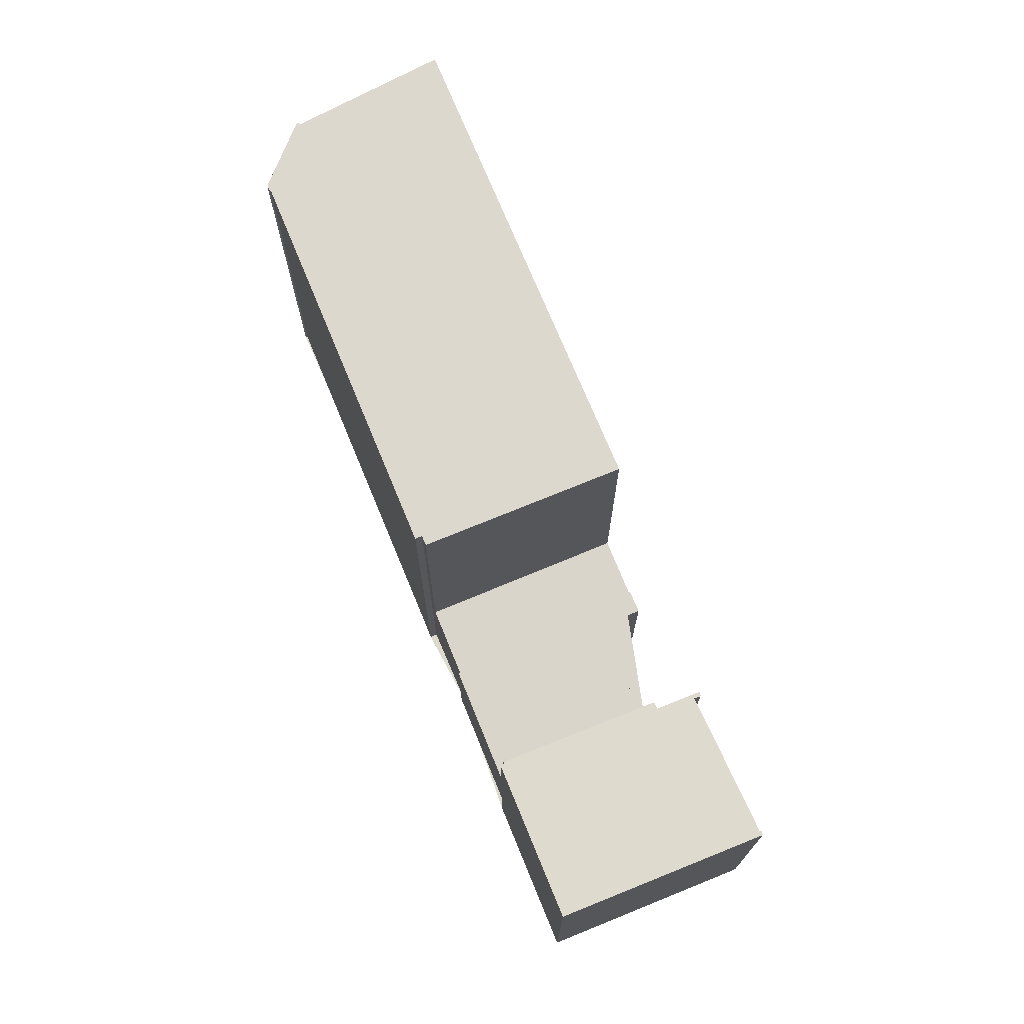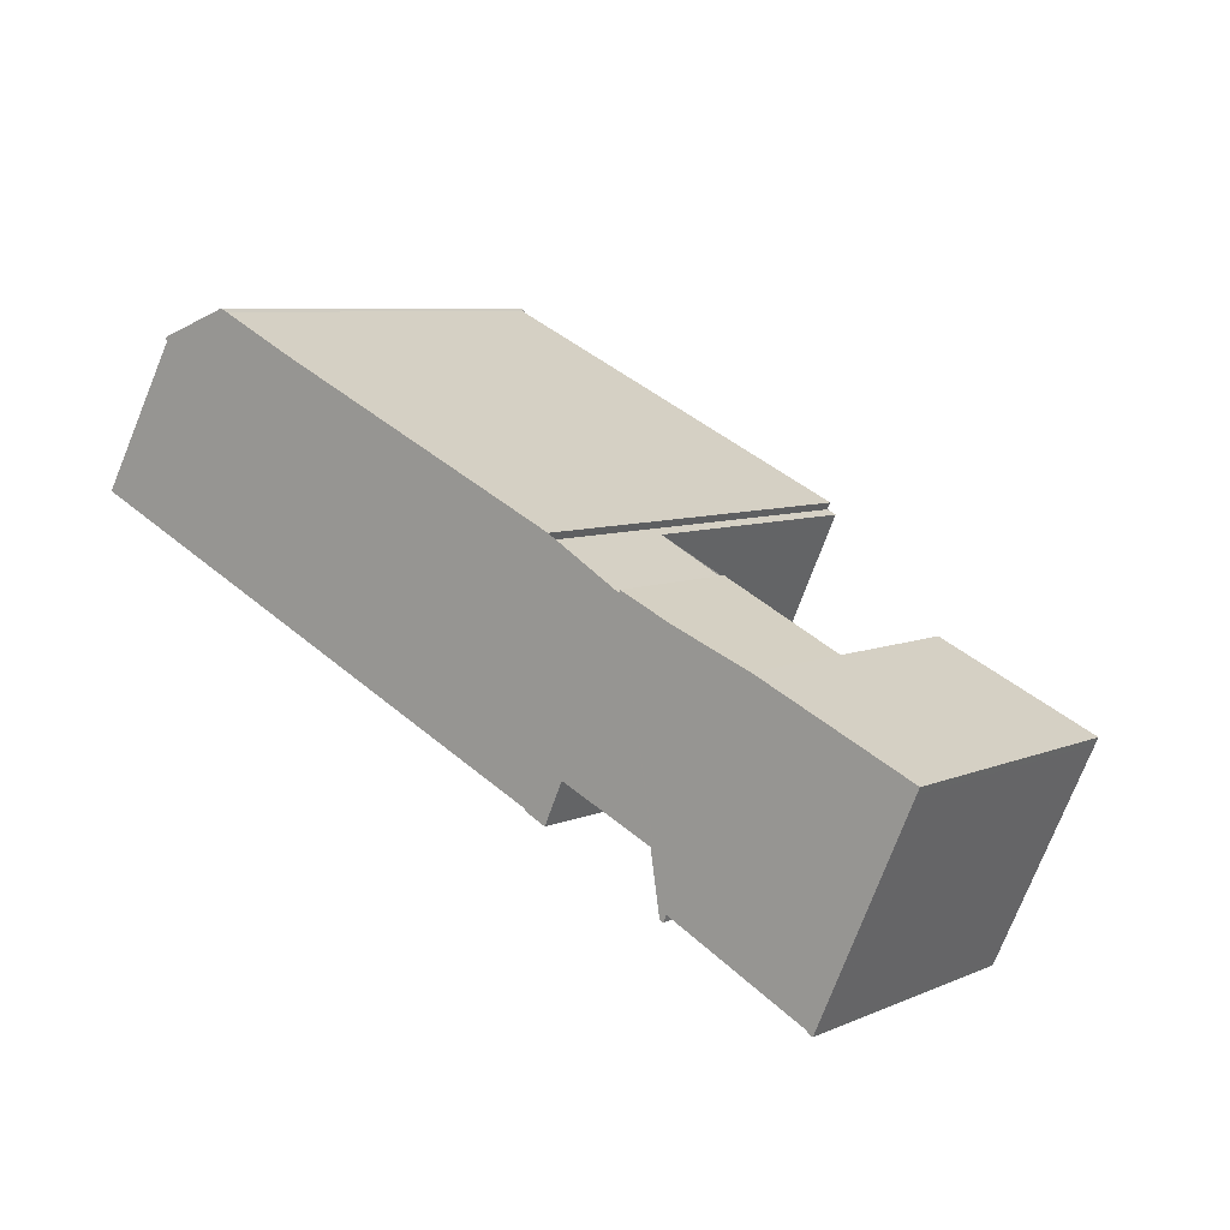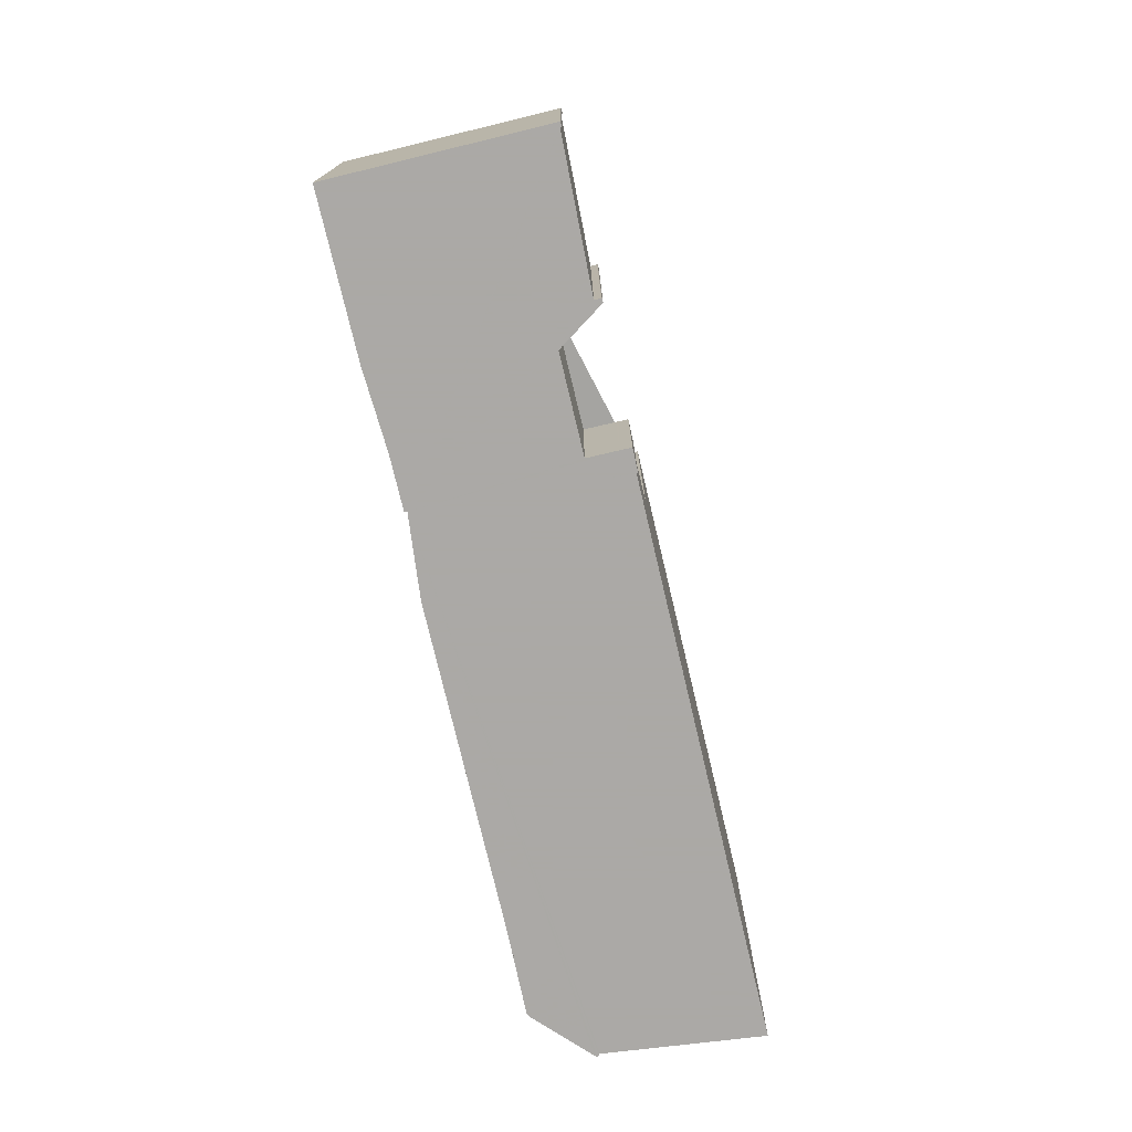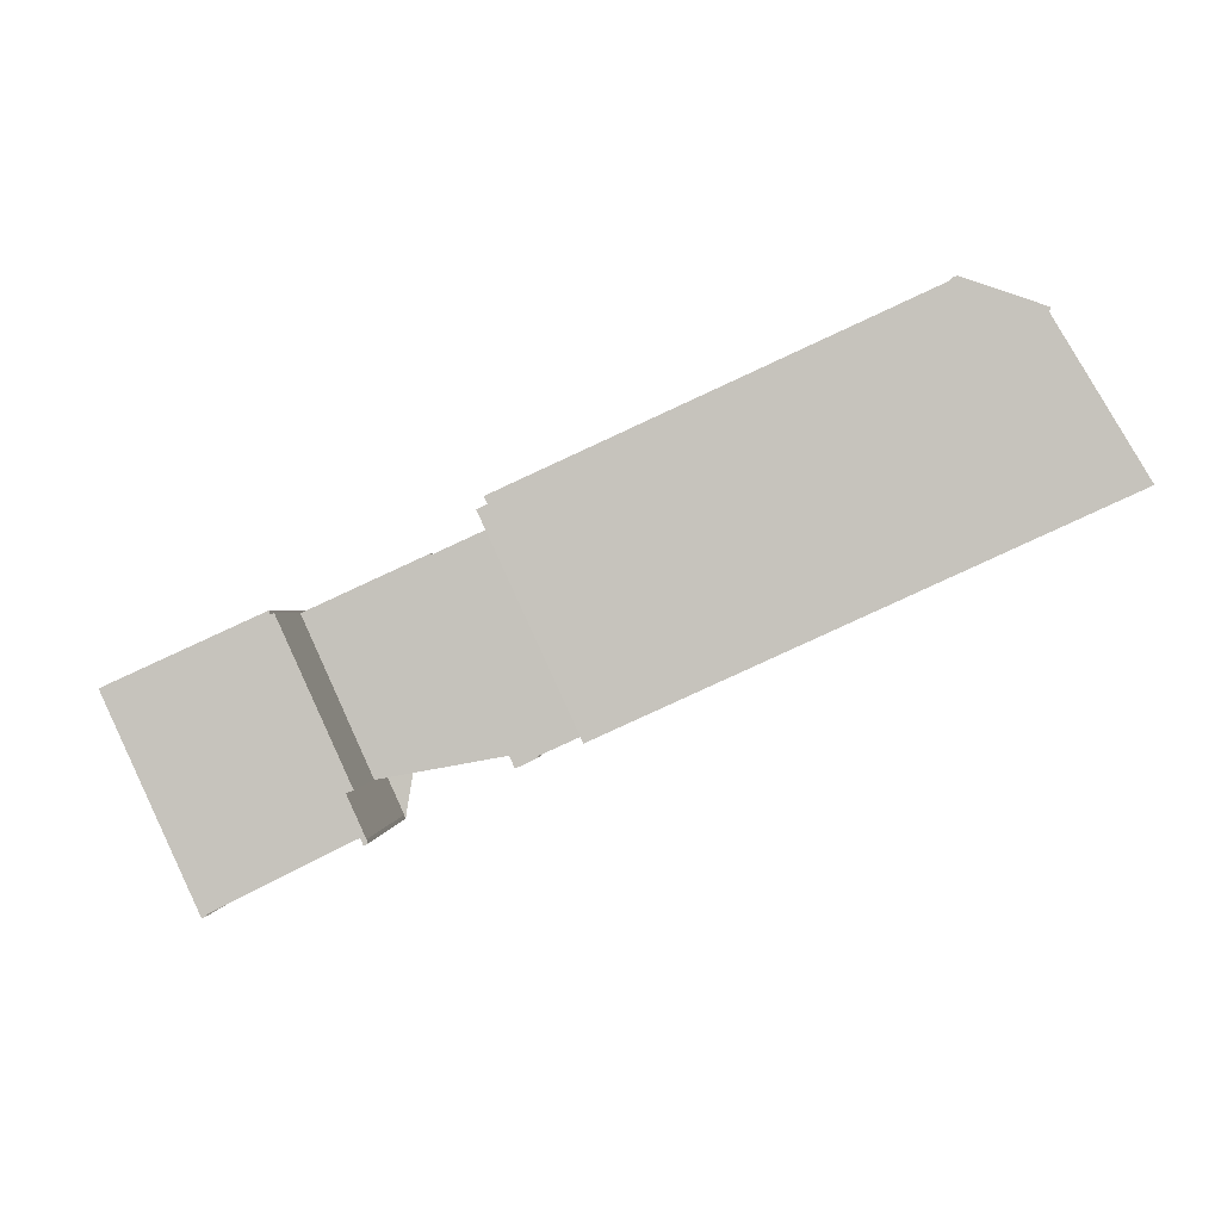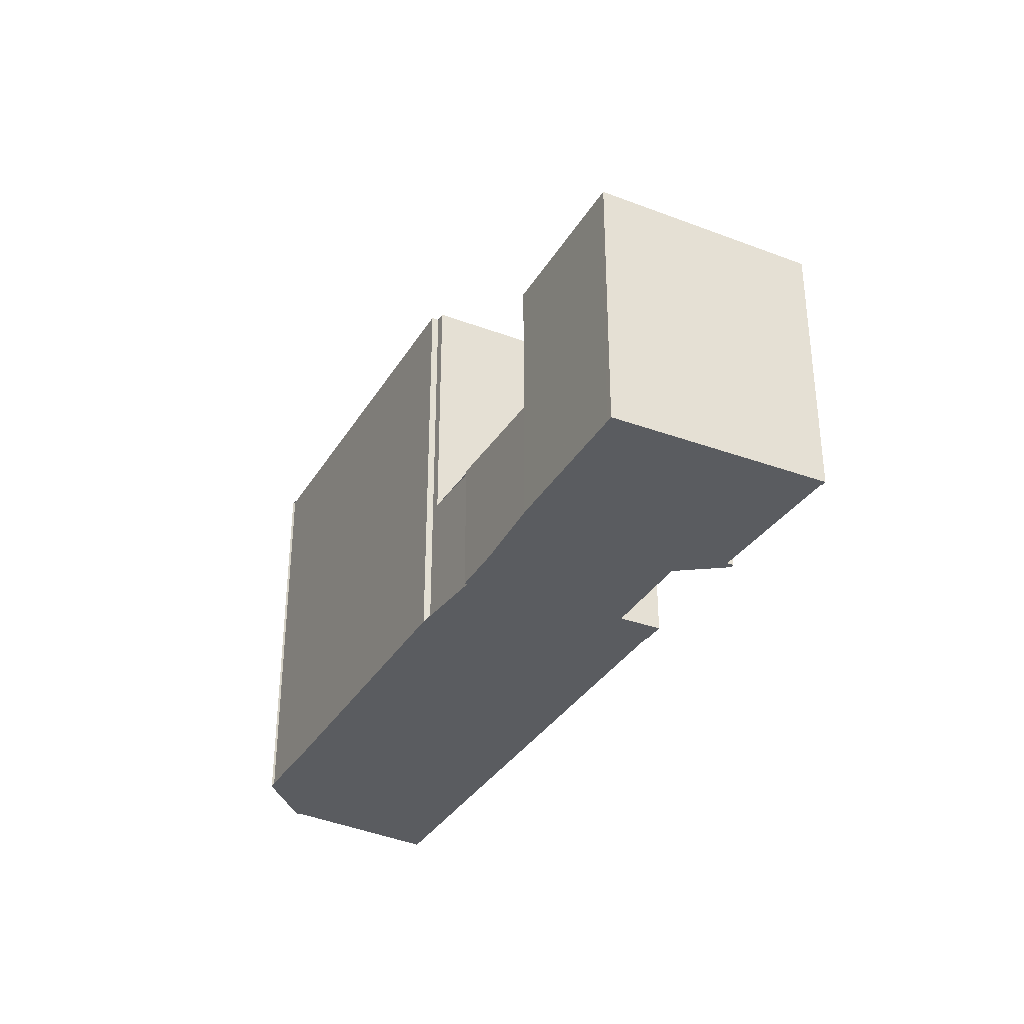
<metadata>
{"format":"obj","ext":"obj","renderer":"f3d","projection":"perspective","resolution":1024,"background":"white","views":[{"elev":72.0,"azim":-87.8,"up":"+Z"},{"elev":7.2,"azim":-140.5,"up":"+Y"},{"elev":-75.5,"azim":-52.2,"up":"+Z"},{"elev":-0.1,"azim":2.4,"up":"+Y"},{"elev":-33.9,"azim":-92.2,"up":"+Z"}]}
</metadata>
<code>
v 139.7 -1906 9.574
v 139.6 -1906 9.574
v 148.8 -1902 9.652
v 148.9 -1902 9.653
v 148.9 -1902 9.653
v 150.7 -1902 9.663
v 150.7 -1902 9.663
v 150.7 -1903 9.663
v 150.7 -1903 9.662
v 152.7 -1906 9.664
v 136.4 -1912 6.289
v 136.8 -1913 6.273
v 136.8 -1913 6.271
v 136.8 -1913 6.271
v 136.7 -1913 6.272
v 136.7 -1913 6.274
v 133.4 -1915 6.289
v 133.4 -1915 6.288
v 133.3 -1915 6.289
v 131.1 -1910 6.371
v 134.7 -1908 6.353
v 134.8 -1908 6.351
v 137.8 -1907 3.253
v 137.8 -1907 3.254
v 140.2 -1912 3.336
v 140.2 -1912 3.336
v 139.7 -1912 3.309
v 139.3 -1911 3.295
v 149.2 -1902 9.654
v 139.7 -1906 9.574
v 141.6 -1911 9.569
v 139.5 -1906 9.572
v 136.7 -1913 6.276
v 133.2 -1915 6.294
v 139.5 -1906 6.328
v 141.6 -1911 6.249
v 134.9 -1908 6.351
v 136.5 -1912 6.288
v 137.8 -1907 3.253
v 141.6 -1911 3.405
v 139.5 -1906 3.337
v 136.5 -1912 3.155
v 134.9 -1908 3.102
v 131.2 -1910 6.369
v 134.9 -1908 6.35
v 134.9 -1908 3.102
v 139.5 -1906 9.572
v 141.6 -1911 9.569
v 139.5 -1906 3.337
v 141.6 -1911 3.405
v 141.5 -1911 9.569
v 141.5 -1911 9.569
v 141.5 -1911 3.403
v 141.5 -1911 6.252
v 139.6 -1912 3.306
v 141.5 -1911 3.403
v 152.6 -1906 9.663
v 134.9 -1908 3.102
v 134.9 -1908 3.102
v 134.9 -1908 6.35
v 134.9 -1908 6.351
v 136.5 -1912 6.288
v 136.5 -1912 3.155
v 148.9 -1902 9.653
v 148.7 -1902 9.651
v 150.8 -1903 9.662
v 150.7 -1902 9.663
v 150.7 -1902 9.663
v 135 -1909 3.106
v 135 -1909 6.346
v 135 -1909 6.346
v 139.5 -1906 9.572
v 139.5 -1906 3.338
v 139.5 -1906 6.326
v 135 -1909 3.106
v 131.3 -1911 6.362
v 139.5 -1906 9.572
v 139.5 -1906 3.338
v 141.8 -1905 9.592
v 146.2 -1903 9.63
v 135.1 -1909 3.111
v 135.1 -1909 6.34
v 139.7 -1907 9.572
v 139.7 -1907 3.343
v 139.7 -1907 6.32
v 135.1 -1909 3.111
v 139.7 -1907 9.572
v 139.7 -1907 3.343
v 149.1 -1902 9.653
v 149.3 -1902 9.655
v 135.1 -1909 6.34
v 131.5 -1911 6.356
v 133.4 -1915 6.289
v 133.3 -1915 6.293
v 131.3 -1910 6.368
v 131.3 -1910 6.37
v 131.5 -1910 6.362
v 131.6 -1911 6.356
v 144.4 -1910 9.593
v 144.2 -1910 9.592
v 140.3 -1908 9.571
v 140.3 -1908 6.295
v 140.3 -1908 3.365
v 137.4 -1907 3.234
v 137.4 -1907 3.231
v 140.3 -1908 9.571
v 140.3 -1908 3.365
v 138.2 -1908 3.267
v 137.7 -1907 3.244
v 139.8 -1907 9.573
v 140.5 -1908 9.572
v 139.6 -1906 9.574
v 139.7 -1906 9.574
v 141.6 -1911 9.57
v 141.7 -1911 9.57
v 136.7 -1913 6.275
v 133.4 -1915 6.29
v 133.3 -1915 6.29
v 141.5 -1911 9.569
v 141.5 -1911 3.401
v 141.5 -1911 6.254
v 141.5 -1911 9.569
v 139.6 -1912 3.305
v 141.5 -1911 3.401
v 141.6 -1911 9.571
v 143.9 -1910 9.59
v 152.3 -1905 9.663
v 139.7 -1912 3.31
v 137.5 -1908 3.231
v 139.8 -1912 3.316
v 139.7 -1912 3.312
v 137.2 -1907 3.221
v 137.2 -1907 3.22
v 137.3 -1908 3.224
v 139.7 -1906 9.574
v 139.7 -1906 9.574
v 139.7 -1906 0
v 139.7 -1906 0
v 146.2 -1903 9.63
v 139.6 -1906 9.574
v 139.6 -1906 0
v 146.2 -1903 0
v 148.9 -1902 9.653
v 148.8 -1902 9.652
v 148.8 -1902 0
v 148.9 -1902 0
v 148.9 -1902 9.653
v 148.9 -1902 9.653
v 148.9 -1902 0
v 148.9 -1902 0
v 149.2 -1902 9.654
v 148.9 -1902 9.653
v 148.9 -1902 0
v 149.2 -1902 0
v 150.7 -1902 9.663
v 150.7 -1902 9.663
v 150.7 -1902 -1.776e-15
v 150.7 -1902 0
v 150.7 -1902 9.663
v 150.7 -1902 9.663
v 150.7 -1902 0
v 150.7 -1902 0
v 150.7 -1903 9.662
v 150.7 -1903 9.663
v 150.7 -1903 0
v 150.7 -1903 -1.776e-15
v 150.8 -1903 9.662
v 150.7 -1903 9.662
v 150.7 -1903 -1.776e-15
v 150.8 -1903 0
v 144.4 -1910 9.593
v 152.7 -1906 9.664
v 152.7 -1906 0
v 144.4 -1910 -1.776e-15
v 136.7 -1913 6.276
v 136.4 -1912 6.289
v 136.4 -1912 0
v 136.7 -1913 0
v 136.8 -1913 6.271
v 136.8 -1913 6.273
v 136.8 -1913 0
v 136.8 -1913 0
v 136.8 -1913 6.271
v 136.8 -1913 6.271
v 136.8 -1913 0
v 136.8 -1913 0
v 136.7 -1913 6.272
v 136.8 -1913 6.271
v 136.8 -1913 0
v 136.7 -1913 0
v 136.7 -1913 6.274
v 136.7 -1913 6.272
v 136.7 -1913 0
v 136.7 -1913 0
v 133.4 -1915 6.289
v 136.7 -1913 6.274
v 136.7 -1913 0
v 133.4 -1915 0
v 133.4 -1915 6.288
v 133.4 -1915 6.289
v 133.4 -1915 0
v 133.4 -1915 0
v 133.3 -1915 6.289
v 133.4 -1915 6.288
v 133.4 -1915 0
v 133.3 -1915 0
v 133.3 -1915 6.29
v 133.3 -1915 6.289
v 133.3 -1915 0
v 133.3 -1915 0
v 131.3 -1910 6.37
v 131.1 -1910 6.371
v 131.1 -1910 8.882e-16
v 131.3 -1910 8.882e-16
v 134.8 -1908 6.351
v 134.7 -1908 6.353
v 134.7 -1908 0
v 134.8 -1908 0
v 134.9 -1908 6.351
v 134.8 -1908 6.351
v 134.8 -1908 0
v 134.9 -1908 0
v 137.8 -1907 3.253
v 137.8 -1907 3.253
v 137.8 -1907 -4.441e-16
v 137.8 -1907 -4.441e-16
v 139.5 -1906 3.337
v 137.8 -1907 3.254
v 137.8 -1907 0
v 139.5 -1906 0
v 140.2 -1912 3.336
v 140.2 -1912 3.336
v 140.2 -1912 0
v 140.2 -1912 0
v 139.8 -1912 3.316
v 140.2 -1912 3.336
v 140.2 -1912 0
v 139.8 -1912 0
v 139.6 -1912 3.306
v 139.7 -1912 3.309
v 139.7 -1912 -4.441e-16
v 139.6 -1912 -4.441e-16
v 136.5 -1912 3.155
v 139.3 -1911 3.295
v 139.3 -1911 4.441e-16
v 136.5 -1912 0
v 149.3 -1902 9.655
v 149.2 -1902 9.654
v 149.2 -1902 0
v 149.3 -1902 0
v 139.6 -1906 9.574
v 139.7 -1906 9.574
v 139.7 -1906 0
v 139.6 -1906 0
v 136.7 -1913 6.275
v 136.7 -1913 6.276
v 136.7 -1913 0
v 136.7 -1913 0
v 131.5 -1911 6.356
v 133.2 -1915 6.294
v 133.2 -1915 0
v 131.5 -1911 0
v 137.8 -1907 3.254
v 137.8 -1907 3.253
v 137.8 -1907 -4.441e-16
v 137.8 -1907 0
v 131.1 -1910 6.371
v 131.2 -1910 6.369
v 131.2 -1910 -8.882e-16
v 131.1 -1910 8.882e-16
v 139.6 -1906 9.574
v 139.5 -1906 9.572
v 139.5 -1906 -1.776e-15
v 139.6 -1906 0
v 140.2 -1912 3.336
v 141.6 -1911 3.405
v 141.6 -1911 -4.441e-16
v 140.2 -1912 0
v 139.6 -1912 3.305
v 139.6 -1912 3.306
v 139.6 -1912 -4.441e-16
v 139.6 -1912 0
v 152.7 -1906 9.664
v 152.6 -1906 9.663
v 152.6 -1906 0
v 152.7 -1906 0
v 137.2 -1907 3.22
v 134.9 -1908 3.102
v 134.9 -1908 0
v 137.2 -1907 0
v 136.4 -1912 6.289
v 136.5 -1912 6.288
v 136.5 -1912 0
v 136.4 -1912 0
v 148.8 -1902 9.652
v 148.7 -1902 9.651
v 148.7 -1902 0
v 148.8 -1902 0
v 152.3 -1905 9.663
v 150.8 -1903 9.662
v 150.8 -1903 0
v 152.3 -1905 0
v 150.7 -1903 9.663
v 150.7 -1902 9.663
v 150.7 -1902 0
v 150.7 -1903 0
v 150.7 -1902 9.663
v 150.7 -1902 9.663
v 150.7 -1902 0
v 150.7 -1902 0
v 131.2 -1910 6.369
v 131.3 -1911 6.362
v 131.3 -1911 0
v 131.2 -1910 -8.882e-16
v 148.7 -1902 9.651
v 146.2 -1903 9.63
v 146.2 -1903 0
v 148.7 -1902 0
v 150.7 -1902 9.663
v 149.3 -1902 9.655
v 149.3 -1902 0
v 150.7 -1902 -1.776e-15
v 131.3 -1911 6.362
v 131.5 -1911 6.356
v 131.5 -1911 0
v 131.3 -1911 0
v 133.4 -1915 6.289
v 133.4 -1915 6.289
v 133.4 -1915 0
v 133.4 -1915 0
v 134.7 -1908 6.353
v 131.3 -1910 6.37
v 131.3 -1910 8.882e-16
v 134.7 -1908 0
v 141.7 -1911 9.57
v 144.4 -1910 9.593
v 144.4 -1910 -1.776e-15
v 141.7 -1911 0
v 137.8 -1907 3.253
v 137.4 -1907 3.231
v 137.4 -1907 -4.441e-16
v 137.8 -1907 -4.441e-16
v 139.7 -1906 9.574
v 139.6 -1906 9.574
v 139.6 -1906 0
v 139.7 -1906 0
v 141.6 -1911 9.569
v 141.7 -1911 9.57
v 141.7 -1911 0
v 141.6 -1911 0
v 136.8 -1913 6.273
v 136.7 -1913 6.275
v 136.7 -1913 0
v 136.8 -1913 0
v 133.2 -1915 6.294
v 133.3 -1915 6.29
v 133.3 -1915 0
v 133.2 -1915 0
v 139.3 -1911 3.295
v 139.6 -1912 3.305
v 139.6 -1912 0
v 139.3 -1911 4.441e-16
v 152.6 -1906 9.663
v 152.3 -1905 9.663
v 152.3 -1905 0
v 152.6 -1906 0
v 139.7 -1912 3.309
v 139.8 -1912 3.316
v 139.8 -1912 0
v 139.7 -1912 -4.441e-16
v 137.4 -1907 3.231
v 137.2 -1907 3.22
v 137.2 -1907 0
v 137.4 -1907 -4.441e-16
v 137.8 -1907 0
v 137.8 -1907 0
v 139.7 -1906 0
v 139.6 -1906 0
v 148.8 -1902 0
v 148.9 -1902 0
v 148.9 -1902 0
v 150.7 -1902 0
v 150.7 -1902 0
v 150.7 -1903 0
v 150.7 -1903 0
v 152.7 -1906 0
v 140.2 -1912 0
v 140.2 -1912 0
v 139.7 -1912 0
v 139.3 -1911 0
v 136.4 -1912 0
v 136.8 -1913 0
v 136.8 -1913 0
v 136.8 -1913 0
v 136.7 -1913 0
v 136.7 -1913 0
v 133.4 -1915 0
v 133.4 -1915 0
v 133.3 -1915 0
v 131.1 -1910 0
v 134.7 -1908 0
v 134.8 -1908 0
f 65 3 4 5 29 64
f 54 36 40 53
f 46 43 37 45
f 117 94 33 116
f 51 31 36 54
f 82 38 42 81
f 100 57 10 99
f 103 84 85 102
f 102 85 83 101
f 131 56 50 25 26 130
f 68 7 67
f 105 23 39 104
f 96 21 22 61 60 95
f 95 60 71 97
f 108 88 107
f 80 65 64 79
f 111 106 87 110
f 90 6 68 67 8 9 66 89
f 69 46 45 70
f 73 41 35 74
f 74 35 32 72
f 97 71 91 98
f 104 39 24 49 78 109
f 79 30 2 80
f 113 77 47 112
f 81 69 70 82
f 84 73 74 85
f 85 74 72 83
f 109 78 88 108
f 110 87 77 113
f 89 64 29 90
f 98 91 62 11 33 94
f 118 34 94 117
f 95 44 20 96
f 97 76 44 95
f 98 92 76 97
f 94 34 92 98
f 115 48 52 114
f 121 54 53 120
f 119 51 54 121
f 133 105 104 132
f 128 124 56 131
f 125 114 52 122
f 132 104 109 134
f 134 109 108 129
f 127 57 100 126
f 112 1 30 79 113
f 113 79 64 89 110
f 114 100 99 115
f 126 100 114 125
f 116 12 13 14 15 16 93 117
f 117 93 17 18 19 118
f 120 103 102 121
f 121 102 101 119
f 129 108 107 124 128
f 122 106 111 125
f 126 111 110 89 66 127
f 125 111 126
f 128 123 28 63 86 129
f 130 27 55 131
f 132 59 58 133
f 131 55 123 128
f 134 75 59 132
f 129 86 75 134
f 136 137 138 135
f 140 141 142 139
f 144 145 146 143
f 148 149 150 147
f 152 153 154 151
f 156 157 158 155
f 160 161 162 159
f 164 165 166 163
f 168 169 170 167
f 172 173 174 171
f 176 177 178 175
f 180 181 182 179
f 184 185 186 183
f 188 189 190 187
f 192 193 194 191
f 196 197 198 195
f 200 201 202 199
f 204 205 206 203
f 208 209 210 207
f 212 213 214 211
f 216 217 218 215
f 220 221 222 219
f 224 225 226 223
f 228 229 230 227
f 232 233 234 231
f 236 237 238 235
f 240 241 242 239
f 244 245 246 243
f 248 249 250 247
f 252 253 254 251
f 256 257 258 255
f 260 261 262 259
f 264 265 266 263
f 268 269 270 267
f 272 273 274 271
f 276 277 278 275
f 280 281 282 279
f 284 285 286 283
f 288 289 290 287
f 292 293 294 291
f 296 297 298 295
f 300 301 302 299
f 304 305 306 303
f 308 309 310 307
f 312 313 314 311
f 316 317 318 315
f 320 321 322 319
f 324 325 326 323
f 328 329 330 327
f 332 333 334 331
f 336 337 338 335
f 340 341 342 339
f 344 345 346 343
f 348 349 350 347
f 352 353 354 351
f 356 357 358 355
f 360 361 362 359
f 364 365 366 363
f 368 369 370 367
f 372 373 374 371
f 376 377 378 379 380 381 382 383 384 385 386 387 388 389 390 391 392 393 394 395 396 397 398 399 400 401 402 375

</code>
